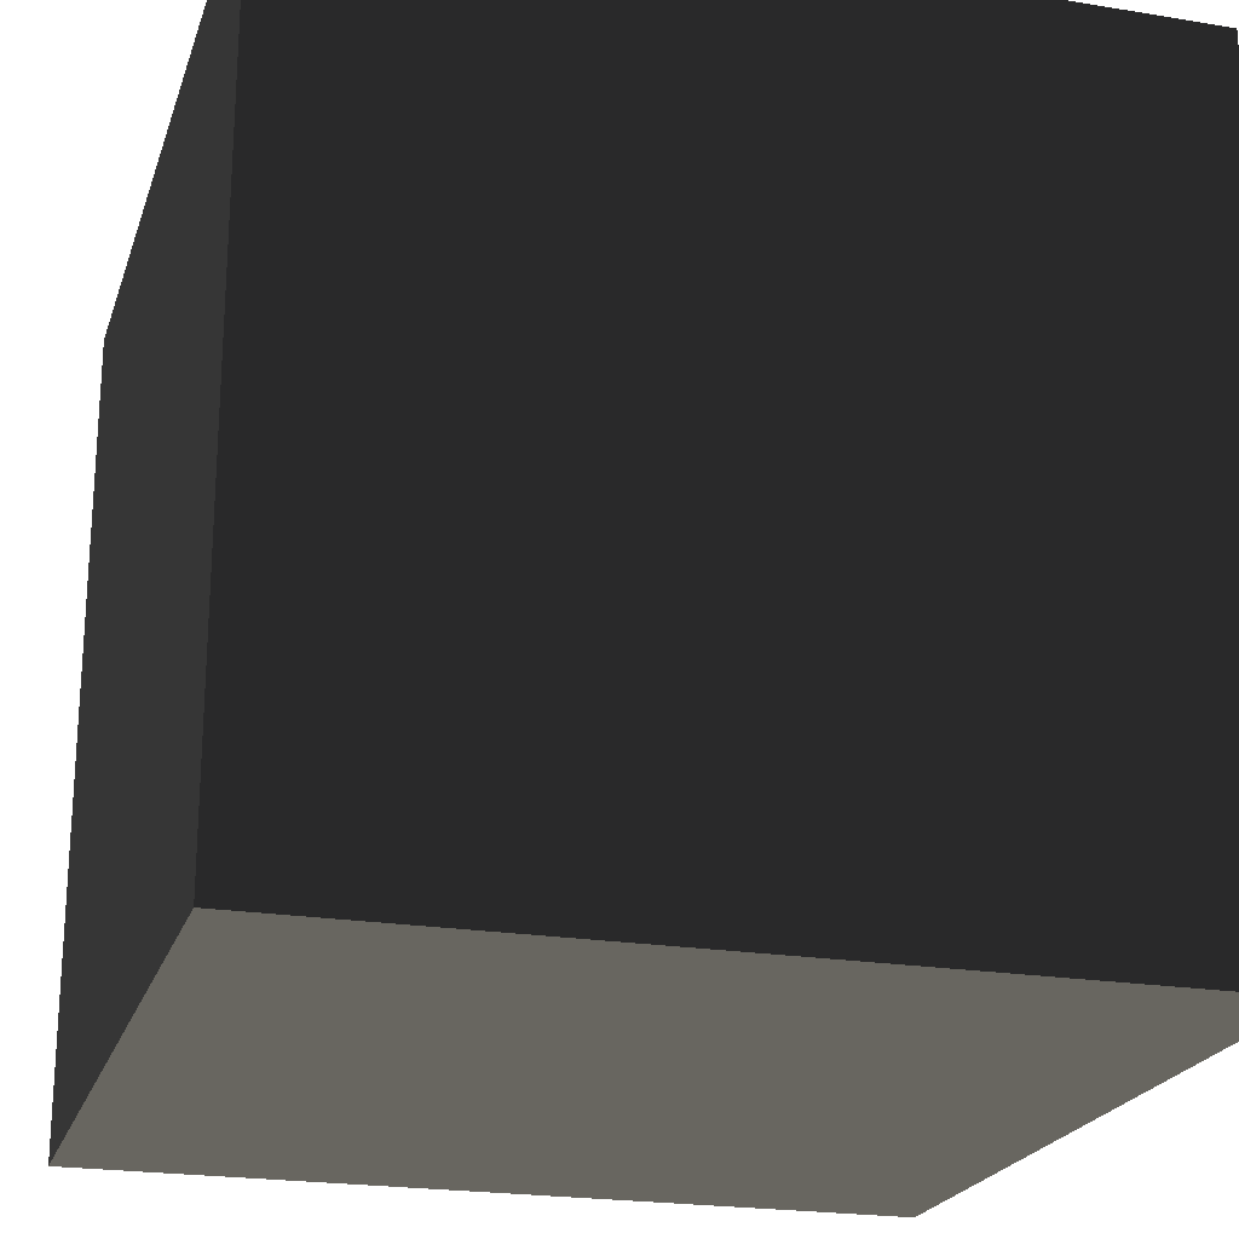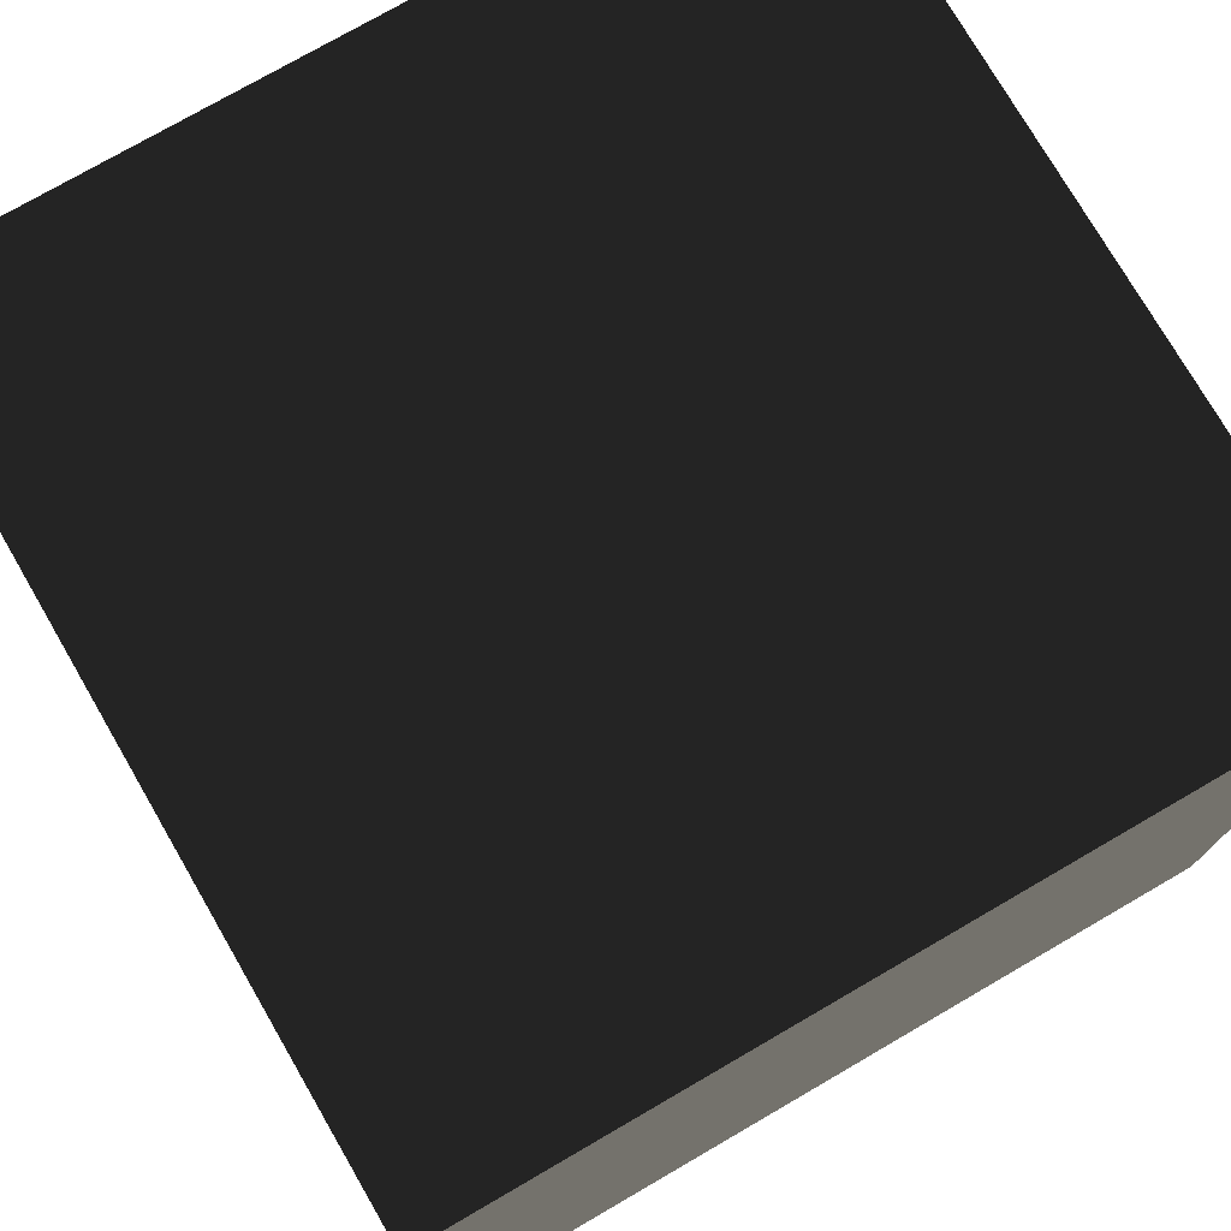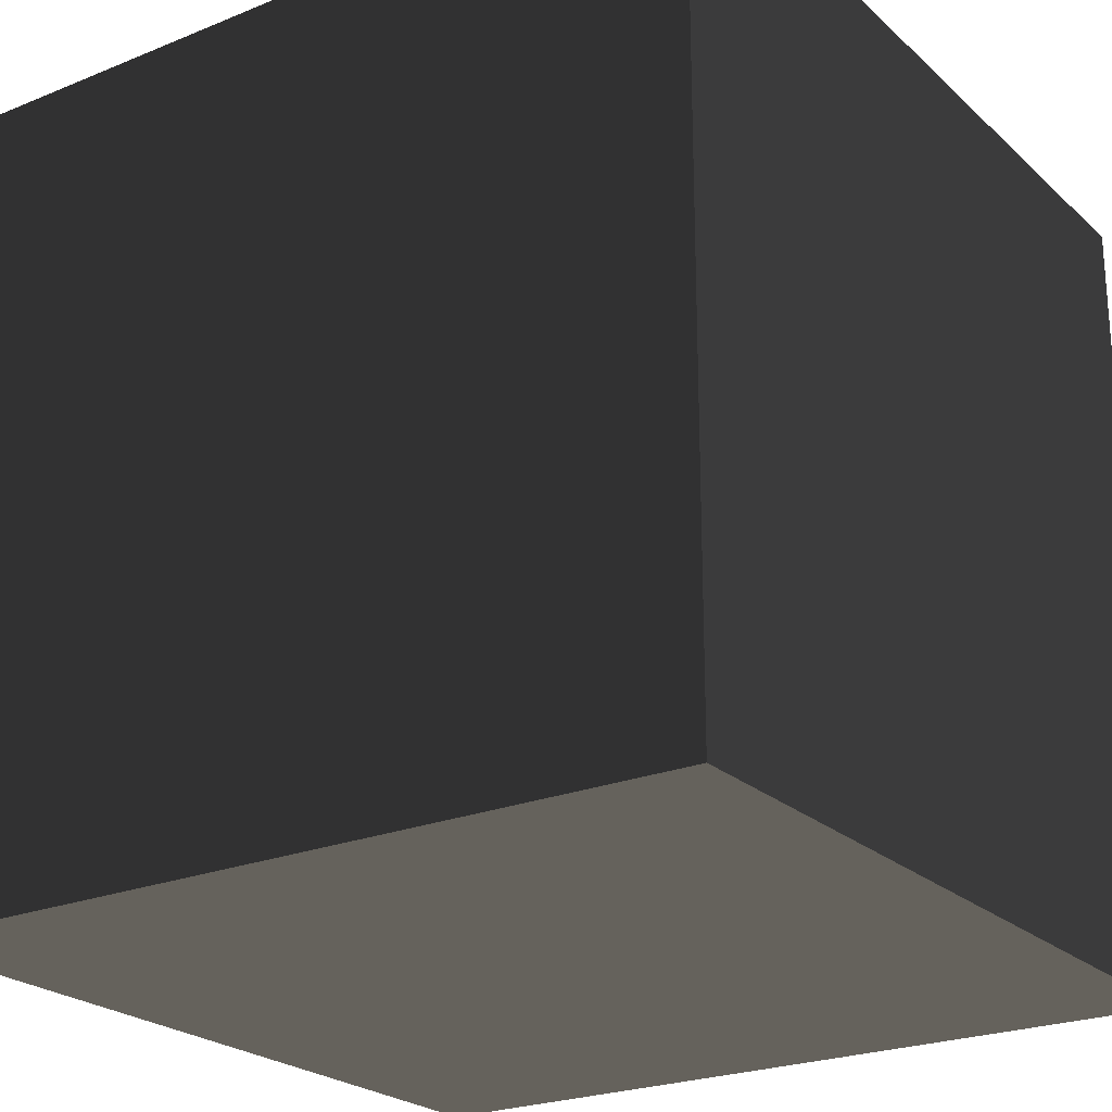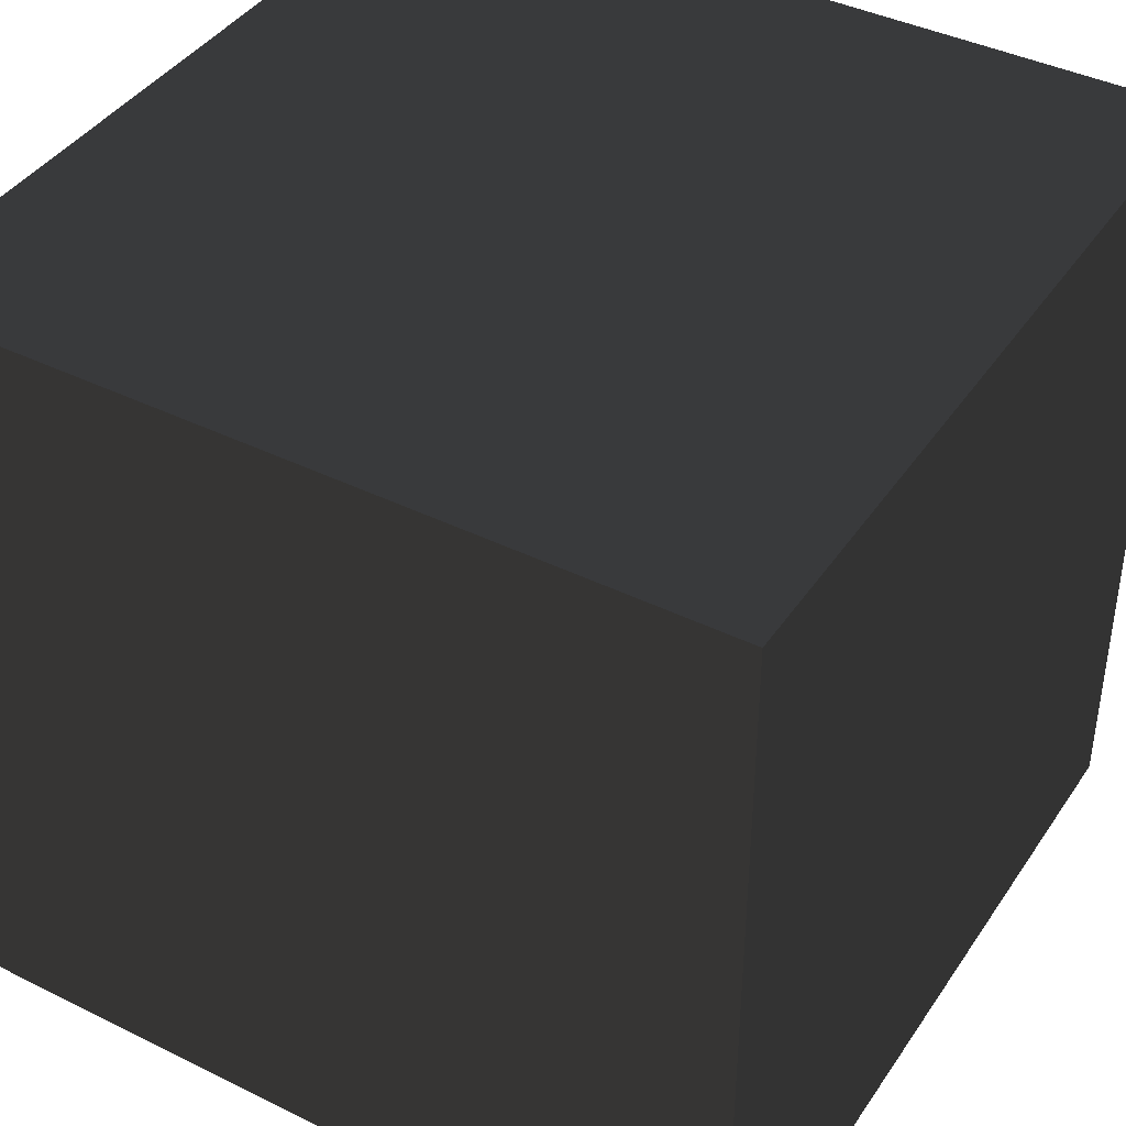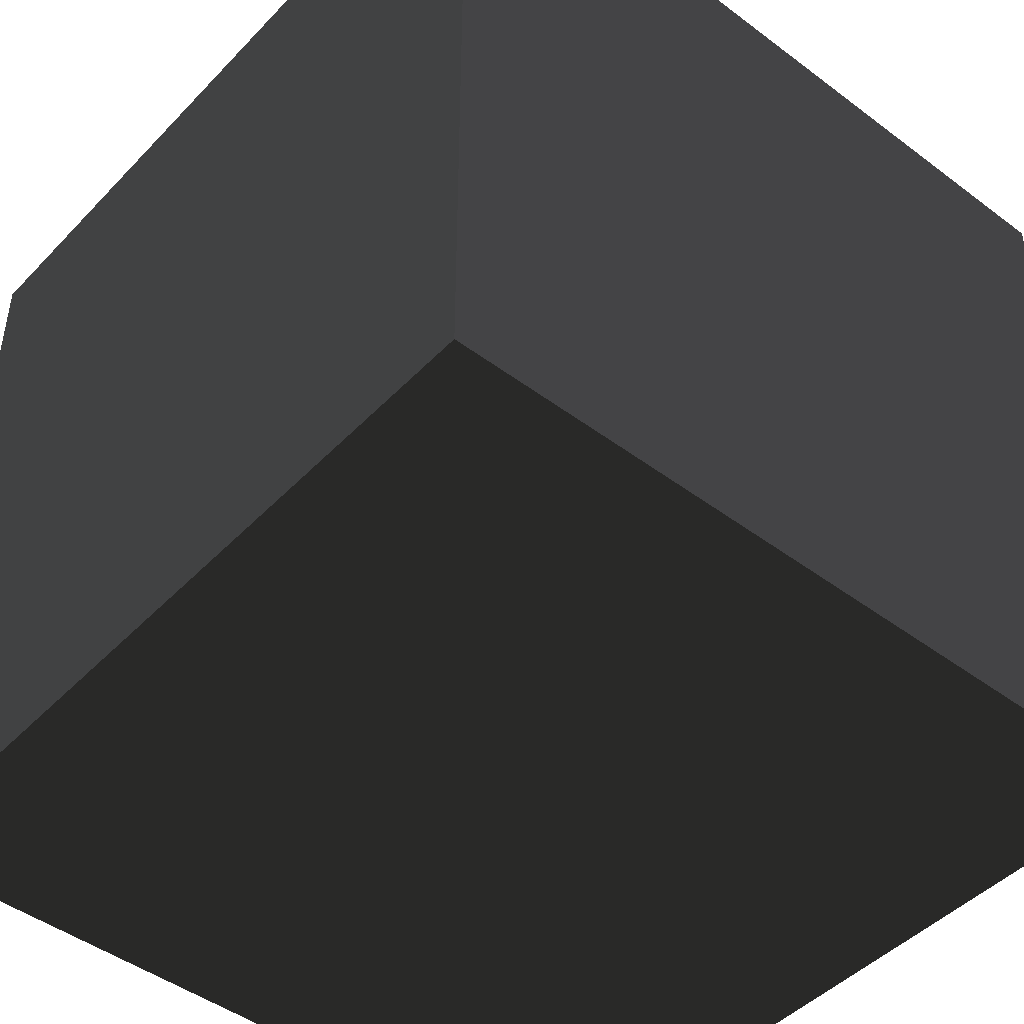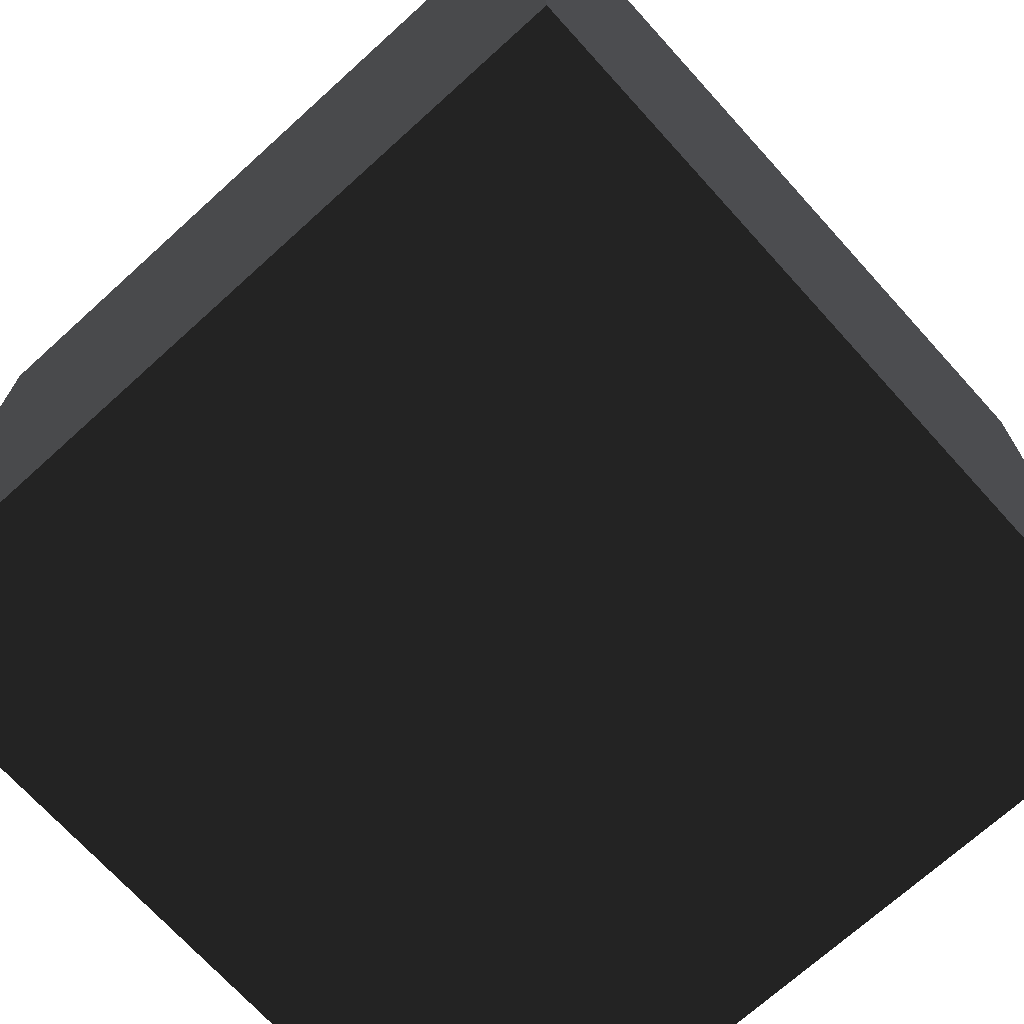
<metadata>
{"format":"obj","ext":"obj","renderer":"f3d","projection":"perspective","resolution":1024,"background":"white","views":[{"elev":-22.0,"azim":164.0,"up":"+Y"},{"elev":75.9,"azim":59.9,"up":"+Z"},{"elev":-23.6,"azim":124.3,"up":"+Y"},{"elev":41.0,"azim":31.0,"up":"+Z"},{"elev":-46.2,"azim":-40.6,"up":"+Y"},{"elev":-71.0,"azim":-137.8,"up":"+Z"}]}
</metadata>
<code>
o Cube
v -0.5 -0.5 -0.5
v  0.5 -0.5 -0.5
v  0.5  0.5 -0.5
v -0.5  0.5 -0.5
v -0.5 -0.5  0.5
v  0.5 -0.5  0.5
v  0.5  0.5  0.5
v -0.5  0.5  0.5
f 1 2 3
f 1 3 4
f 5 8 7
f 5 7 6
f 1 4 8
f 1 8 5
f 2 6 7
f 2 7 3
f 1 5 6
f 1 6 2
f 4 3 7
f 4 7 8

</code>
